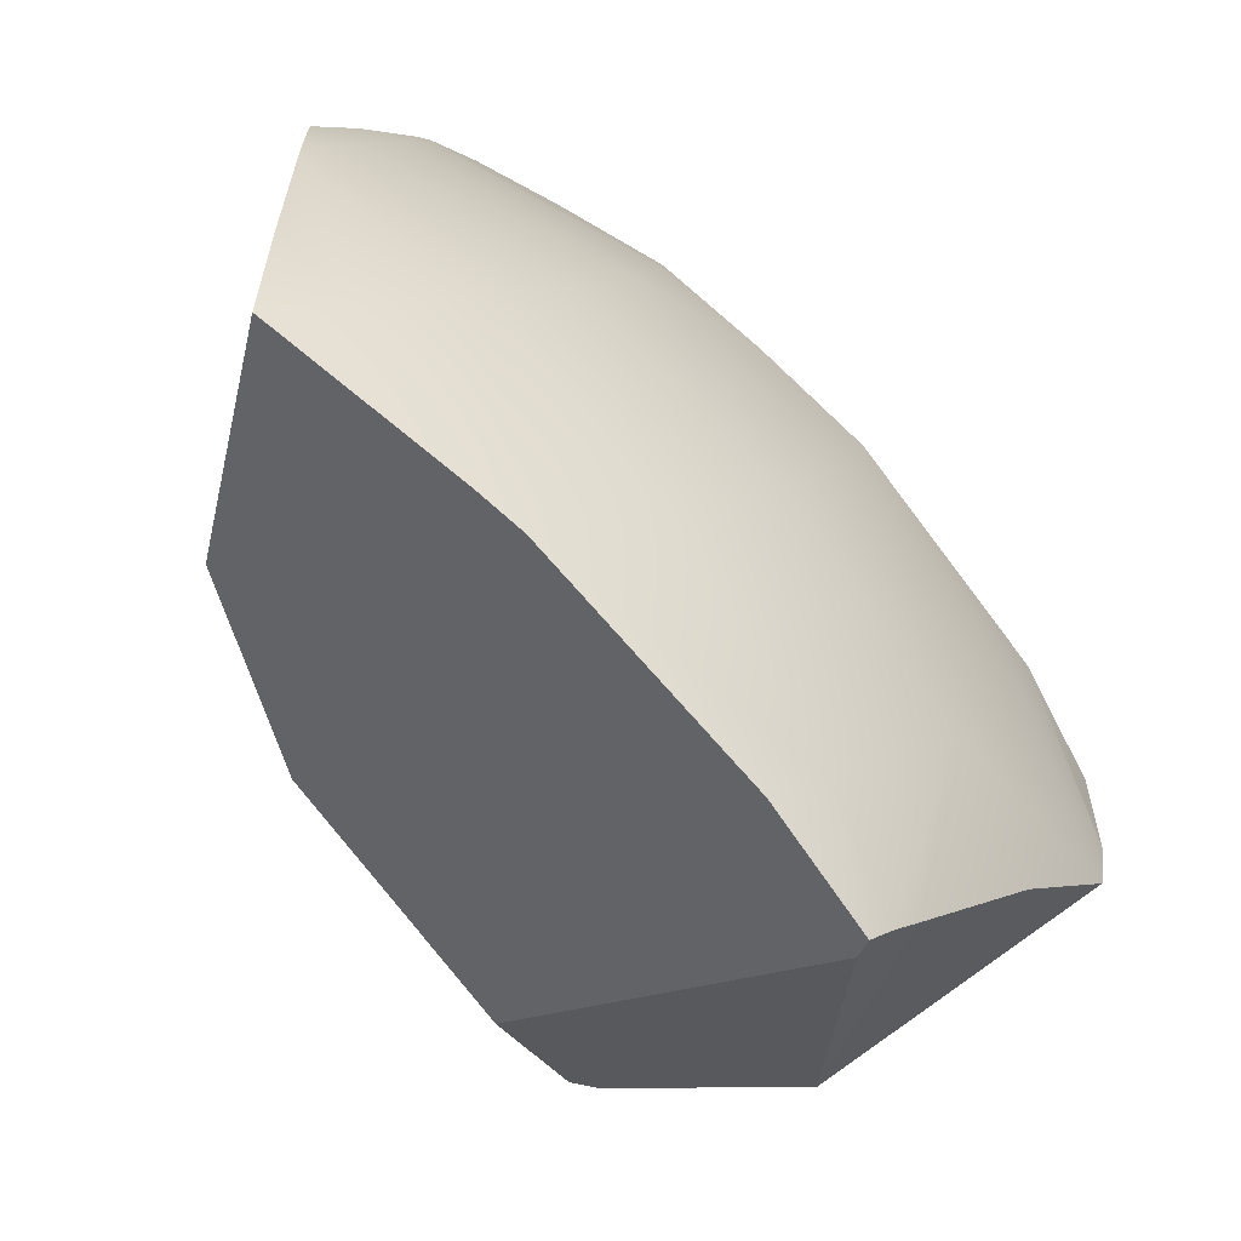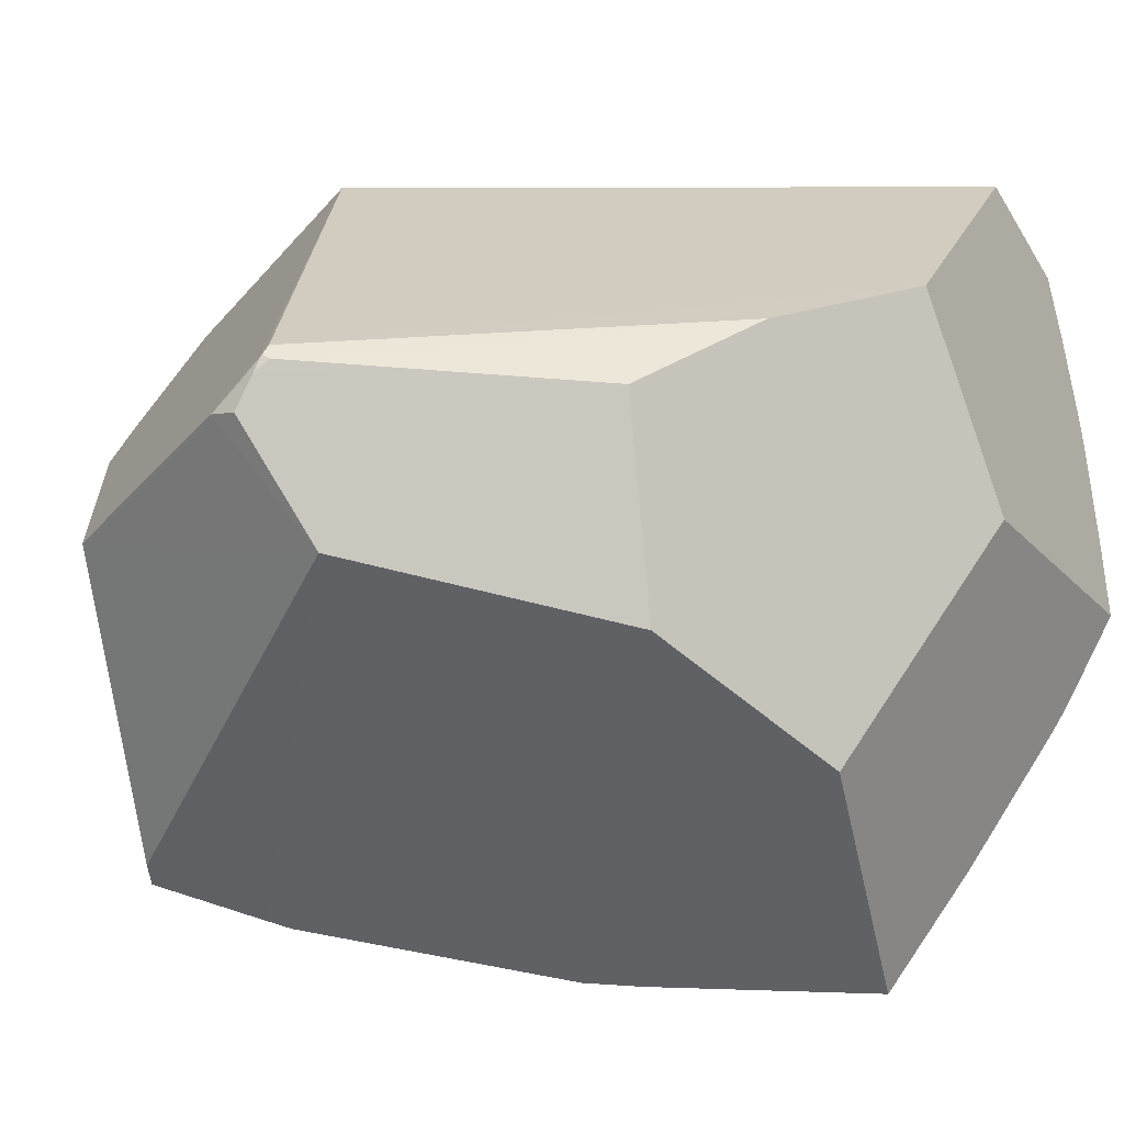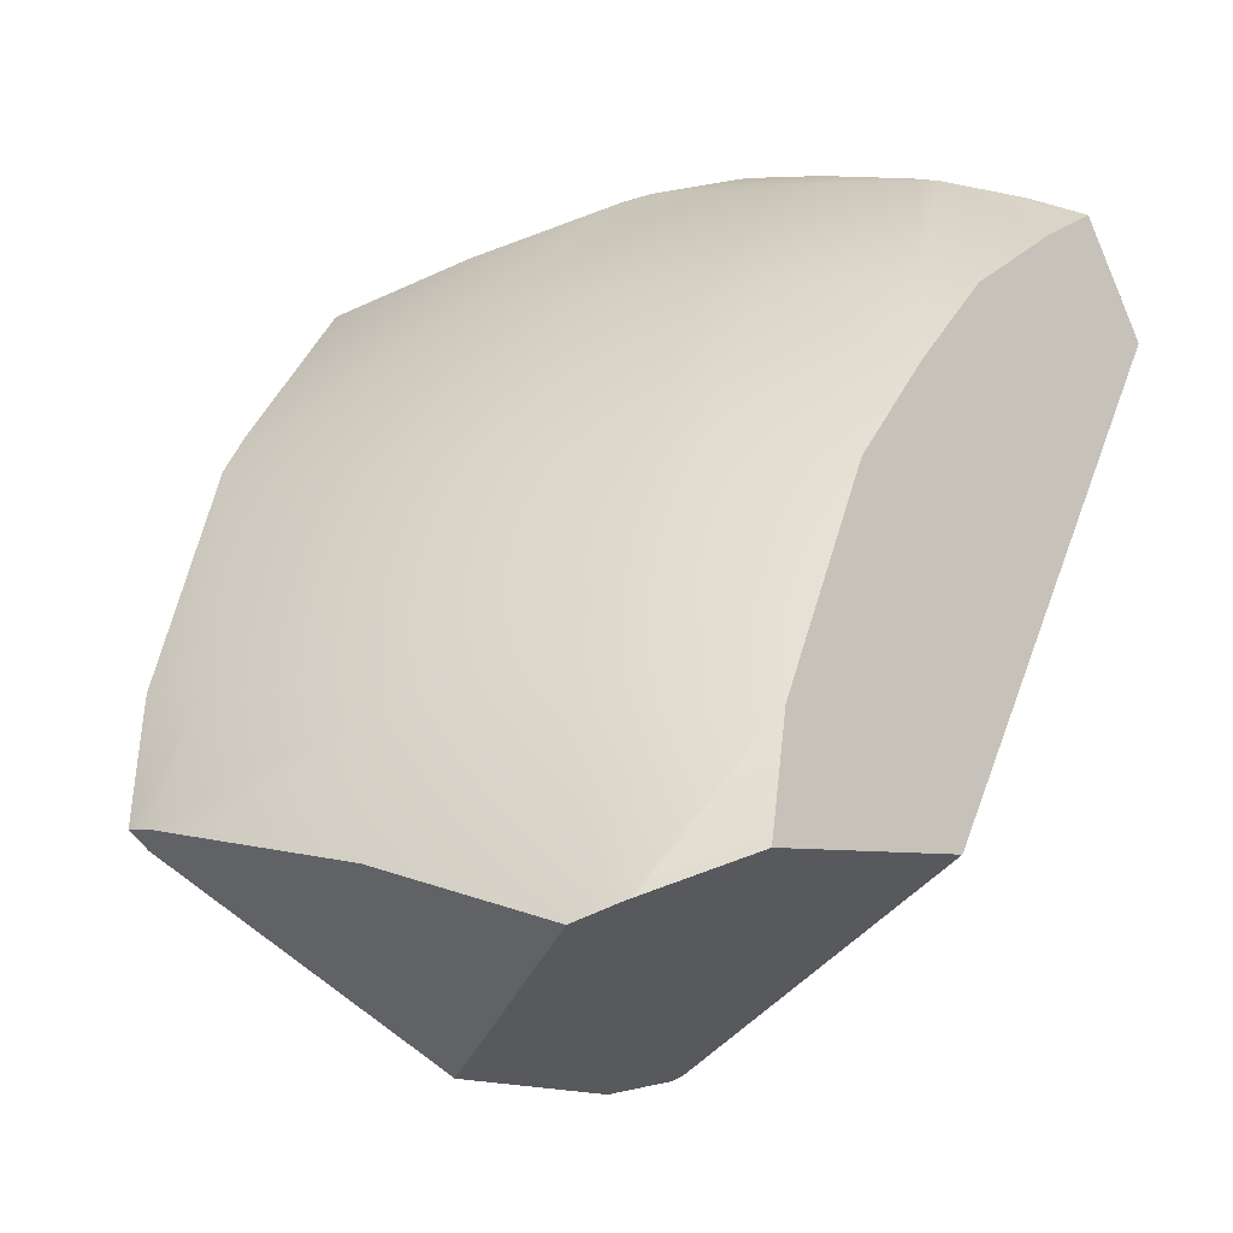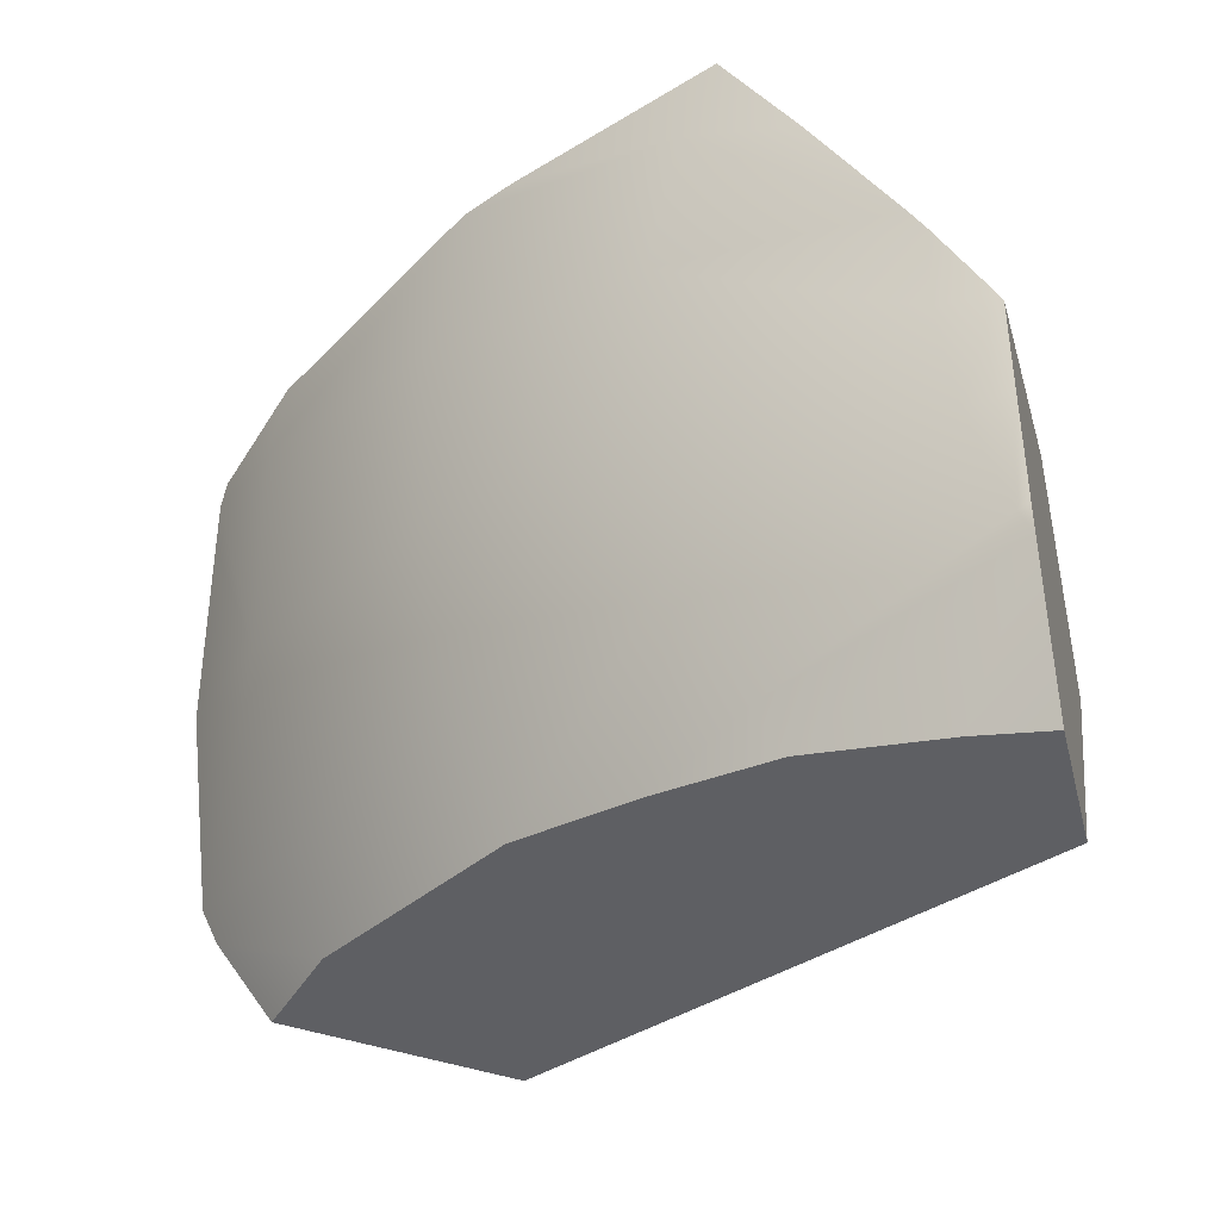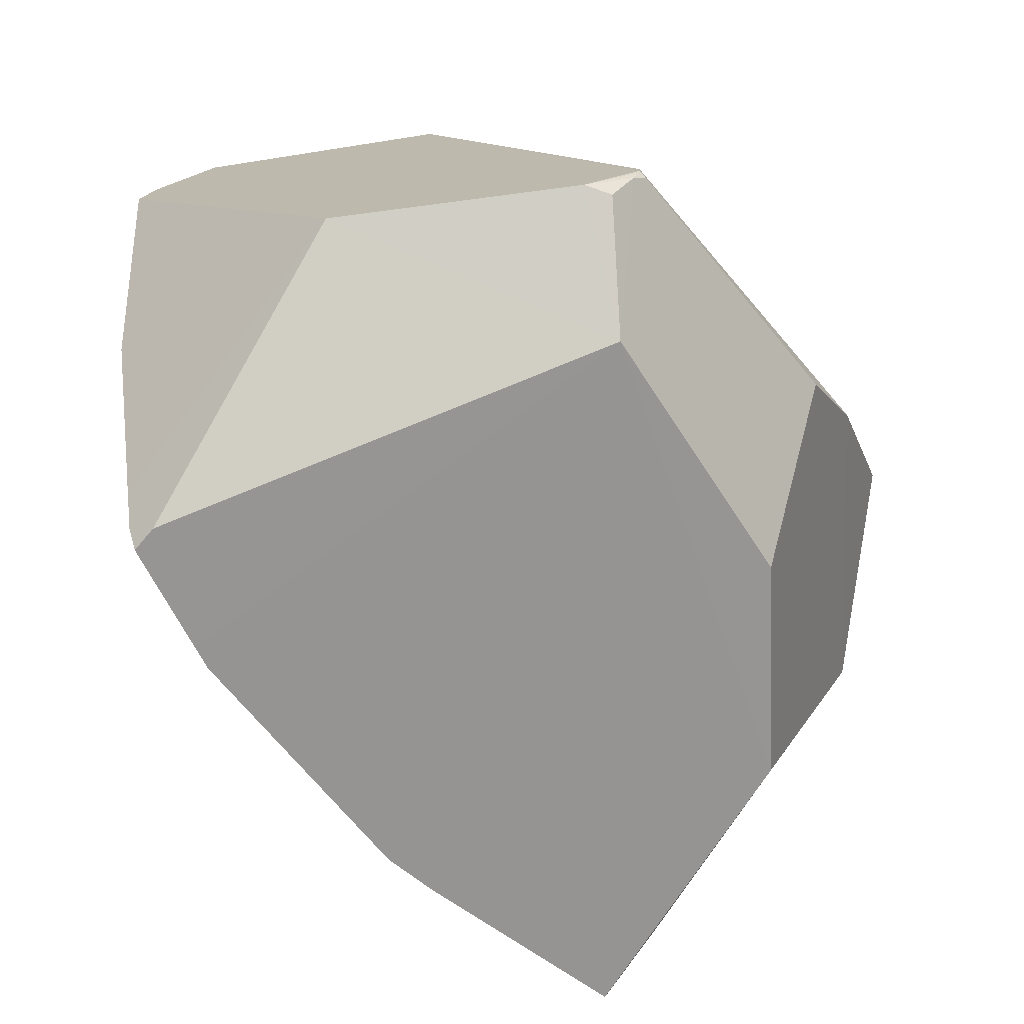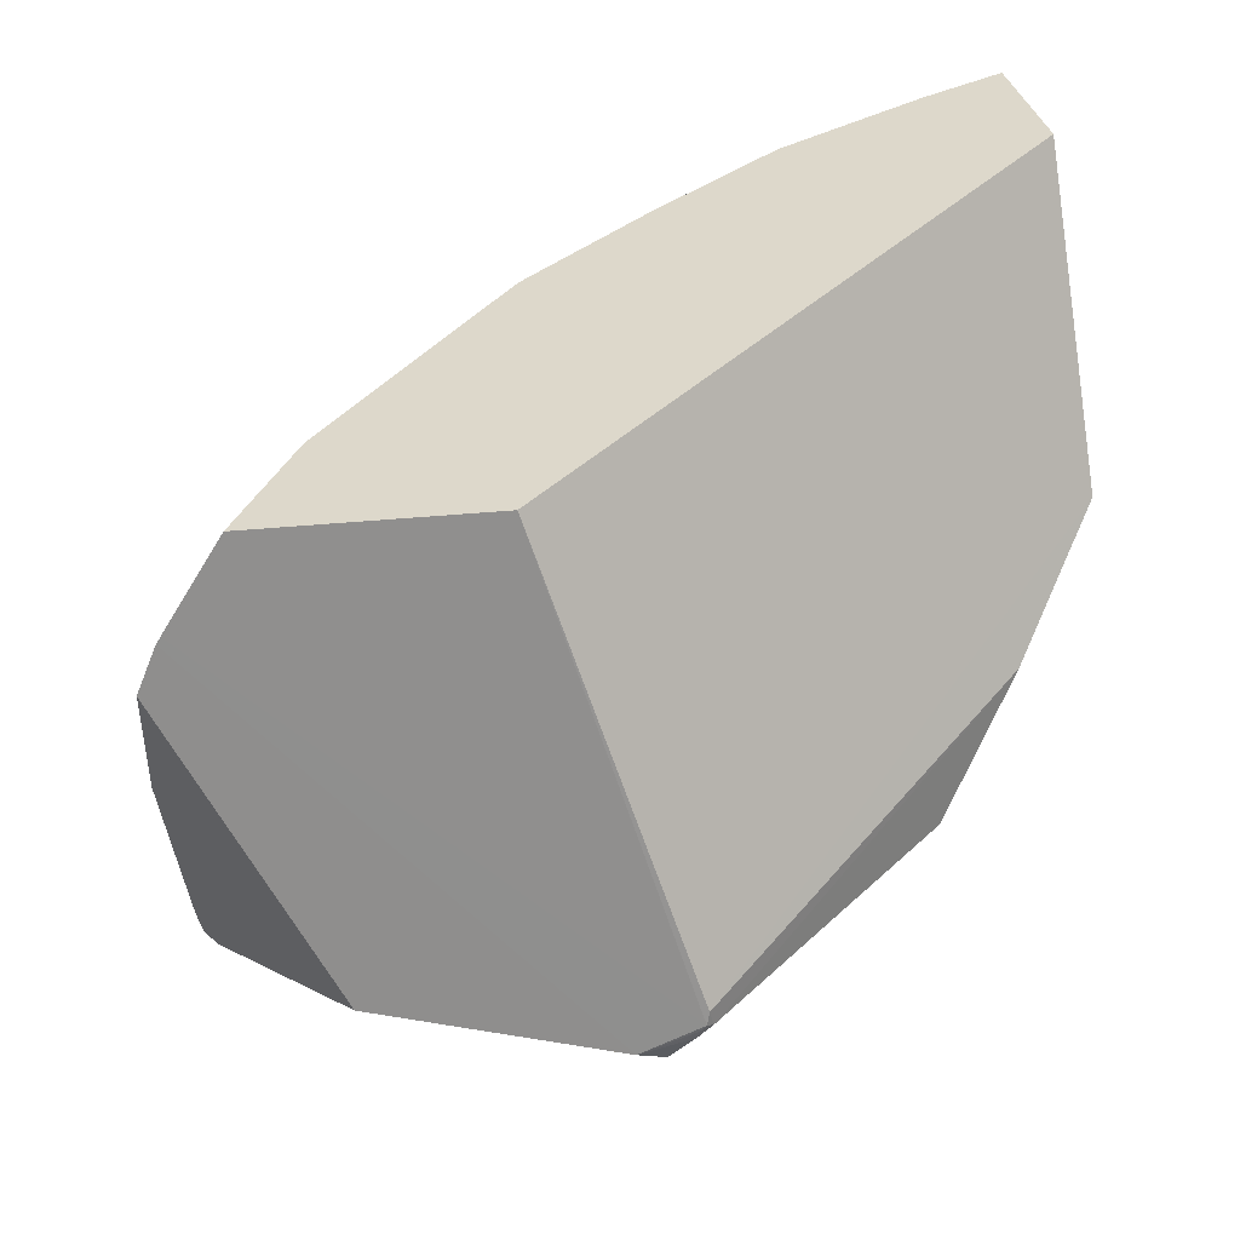
<metadata>
{"format":"obj","ext":"obj","renderer":"f3d","projection":"perspective","resolution":1024,"background":"white","views":[{"elev":10.2,"azim":-152.4,"up":"+Y"},{"elev":-25.3,"azim":44.1,"up":"+Z"},{"elev":0.3,"azim":-62.9,"up":"+Y"},{"elev":61.2,"azim":-5.1,"up":"+Y"},{"elev":-45.9,"azim":-6.7,"up":"+Z"},{"elev":-38.0,"azim":-5.1,"up":"+Y"}]}
</metadata>
<code>
v -0.3211 0.8011 0.3058
v -0.6641 0.4595 0.3004
v -0.3789 0.658 -0.1825
v -0.4032 0.5046 -0.1232
v -0.8425 0.4566 -0.184
v -0.5356 0.3408 -0.08116
v -0.2917 0.7381 -0.001146
v -0.2738 0.6405 0.133
v -0.3695 0.4491 0.01867
v -0.3225 0.5324 0.08209
v -0.7434 0.3093 -0.01595
v -0.5482 0.2773 -0.000901
v -0.5682 0.2749 0.004128
v -0.5226 0.2836 0.03033
v -0.5325 0.2784 0.02211
v -0.5266 0.2852 0.04235
v -0.5275 0.2805 0.03394
v -0.5312 0.2794 0.02858
v -0.3536 0.9239 0.1464
v -0.5133 0.8315 0.2126
v -0.3753 0.9239 0.07466
v -0.5449 0.8315 0.1084
v -0.6935 0.7071 0.1379
v -0.8155 0.5556 0.1622
v -0.3827 0.9239 0
v -0.5556 0.8315 -0
v -0.7071 0.7071 0
v -0.8315 0.5556 0
v -0.5449 0.8315 -0.1084
v -0.6935 0.7071 -0.1379
v -0.8155 0.5556 -0.1622
v -0.5133 0.8315 -0.2126
v -0.8851 0.4294 0.1406
v -0.8739 0.4442 0.1738
v -0.8711 0.4463 0.179
v -0.8831 0.459 0
v -0.8638 0.4694 -0.1392
v -0.8347 0.4743 0.2478
v -0.7807 0.5696 0.2375
v -0.7925 0.5556 0.2379
v -0.6646 0.7071 0.2333
v -0.3423 0.8926 0.275
v -0.4943 0.8315 0.2482
v -0.3962 0.8737 0.2647
v -0.579 0.7731 0.2398
v -0.8593 0.4719 -0.1709
v -0.8537 0.4707 -0.1919
v -0.8086 0.5404 -0.2129
v -0.7988 0.5556 -0.2173
v -0.6584 0.7071 -0.2538
v -0.4814 0.8315 -0.2722
v -0.6234 0.7337 -0.2582
v -0.343 0.9339 0.06823
v -0.3409 0.9364 0.007263
v -0.3447 0.9268 0.1428
v -0.3439 0.9074 0.2298
v -0.3449 0.9239 0.1627
v -0.345 0.9353 0
v -0.3769 0.9239 -0.05834
v -0.3864 0.9178 -0.07687
v -0.4377 0.8752 -0.1813
v -0.4814 0.8315 -0.2722
v -0.4377 0.8752 -0.1813
v -0.8831 0.459 0
v -0.8638 0.4694 -0.1392
v -0.8347 0.4743 0.2478
v -0.7925 0.5556 0.2379
v -0.3423 0.8926 0.275
v -0.3962 0.8737 0.2647
v -0.3439 0.9074 0.2298
v -0.3449 0.9239 0.1627
v -0.8086 0.5404 -0.2129
v -0.7988 0.5556 -0.2173
v -0.8739 0.4442 0.1738
v -0.8851 0.4294 0.1406
v -0.8593 0.4719 -0.1709
v -0.8537 0.4707 -0.1919
v -0.3864 0.9178 -0.07687
v -0.8711 0.4463 0.179
v -0.3409 0.9364 0.007263
v -0.345 0.9353 0
v -0.7807 0.5696 0.2375
v -0.6646 0.7071 0.2333
v -0.4943 0.8315 0.2482
v -0.579 0.7731 0.2398
v -0.6584 0.7071 -0.2538
v -0.6234 0.7337 -0.2582
v -0.343 0.9339 0.06823
v -0.3769 0.9239 -0.05834
v -0.3447 0.9268 0.1428
f 74 75 11 13
f 11 6 13
f 6 12 13
f 12 15 13
f 15 18 13
f 18 17 13
f 74 13 17 79
f 65 11 75 64
f 2 66 79 17
f 66 2 1 82 67
f 41 82 1 68 69 43 45
f 5 11 65 46 77
f 5 6 11
f 15 12 6
f 72 6 5 77
f 68 1 8 7 80 53 55 71 70
f 3 4 6
f 4 9 6
f 9 15 6
f 9 14 15
f 14 17 15
f 17 18 15
f 16 2 17
f 14 16 17
f 9 4 3 10
f 86 87 51 3 6 72 73
f 1 2 16 8
f 7 10 3
f 10 14 9
f 10 16 14
f 10 8 16
f 10 7 8
f 59 58 80 7 3 51 61 60
f 56 44 42
f 19 57 90
f 57 19 20 84 44 56
f 84 20 85
f 83 23 24 40 39
f 40 24 34 35 38
f 88 21 19 90
f 20 19 21 22
f 22 23 83 85 20
f 81 25 21 88 54
f 22 21 25 26
f 23 22 26 27
f 24 23 27 28
f 33 34 24 28 36
f 28 27 30 31
f 28 31 76 37 36
f 89 25 81
f 29 26 25 89 78
f 27 26 29 30
f 32 29 78 63
f 50 30 29 32 52
f 31 30 50 49
f 47 76 31 49 48
f 62 32 63
f 32 62 52

</code>
